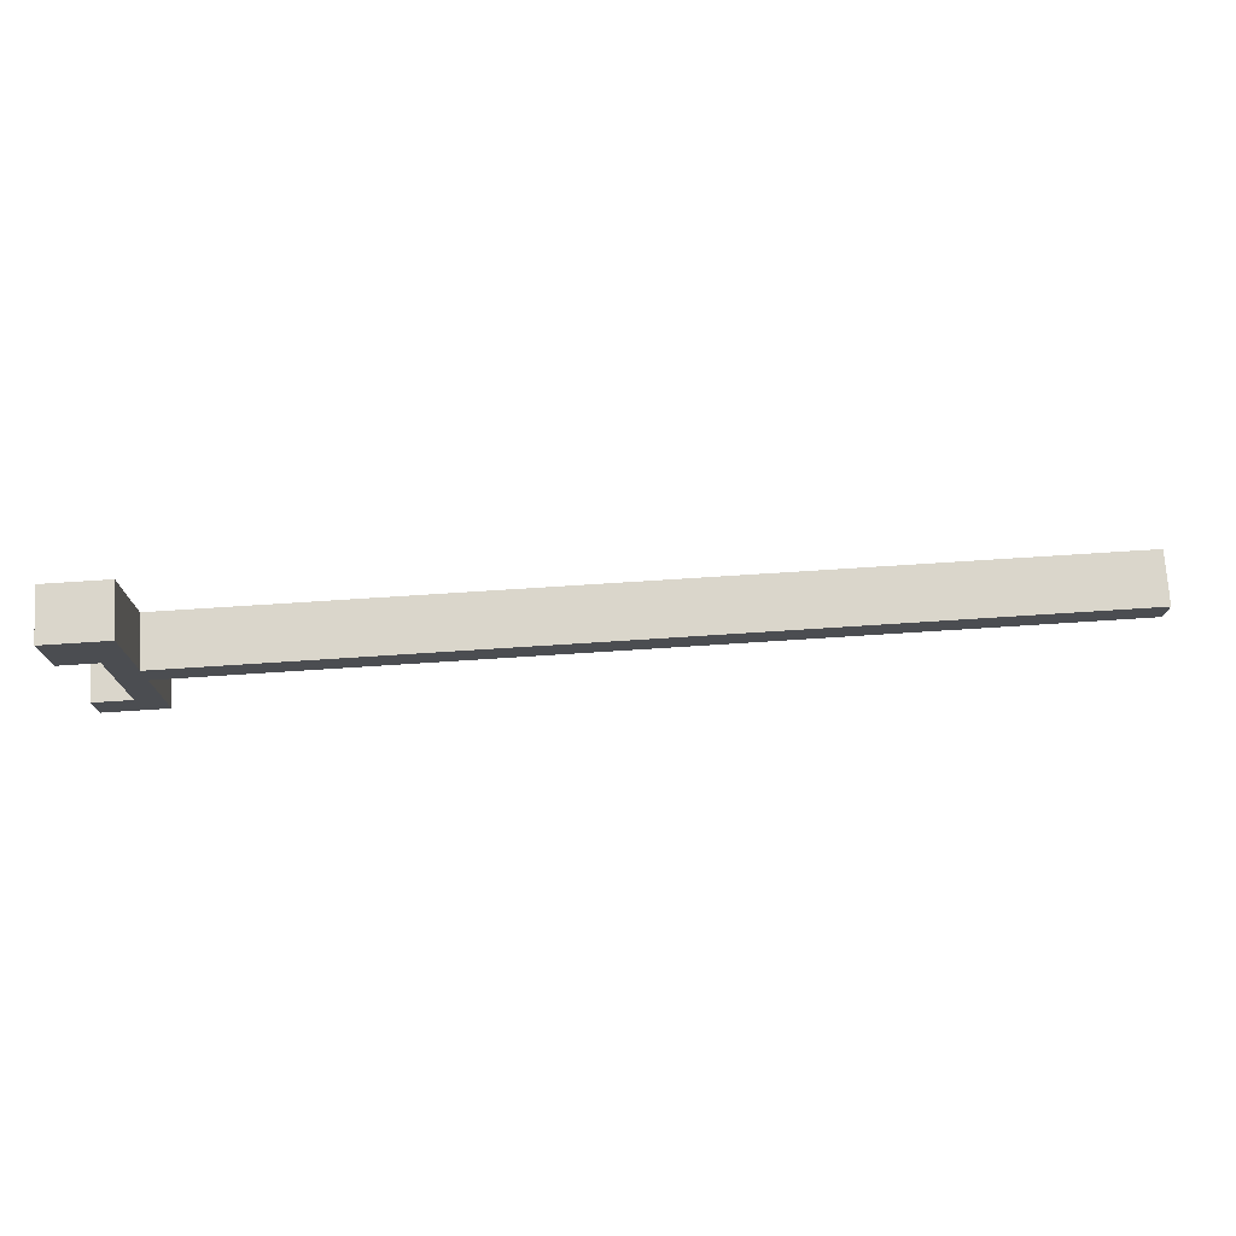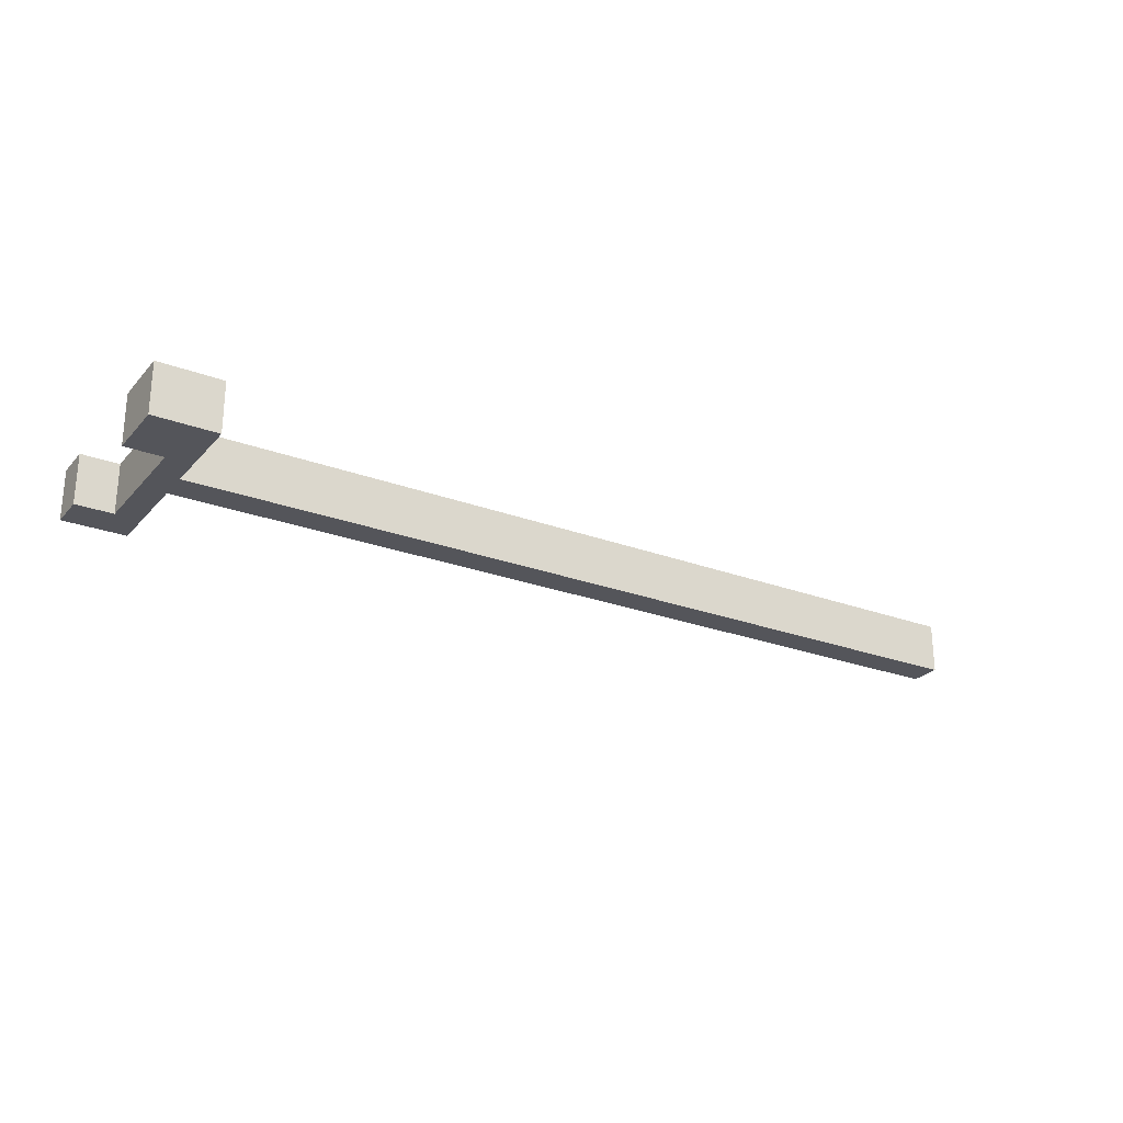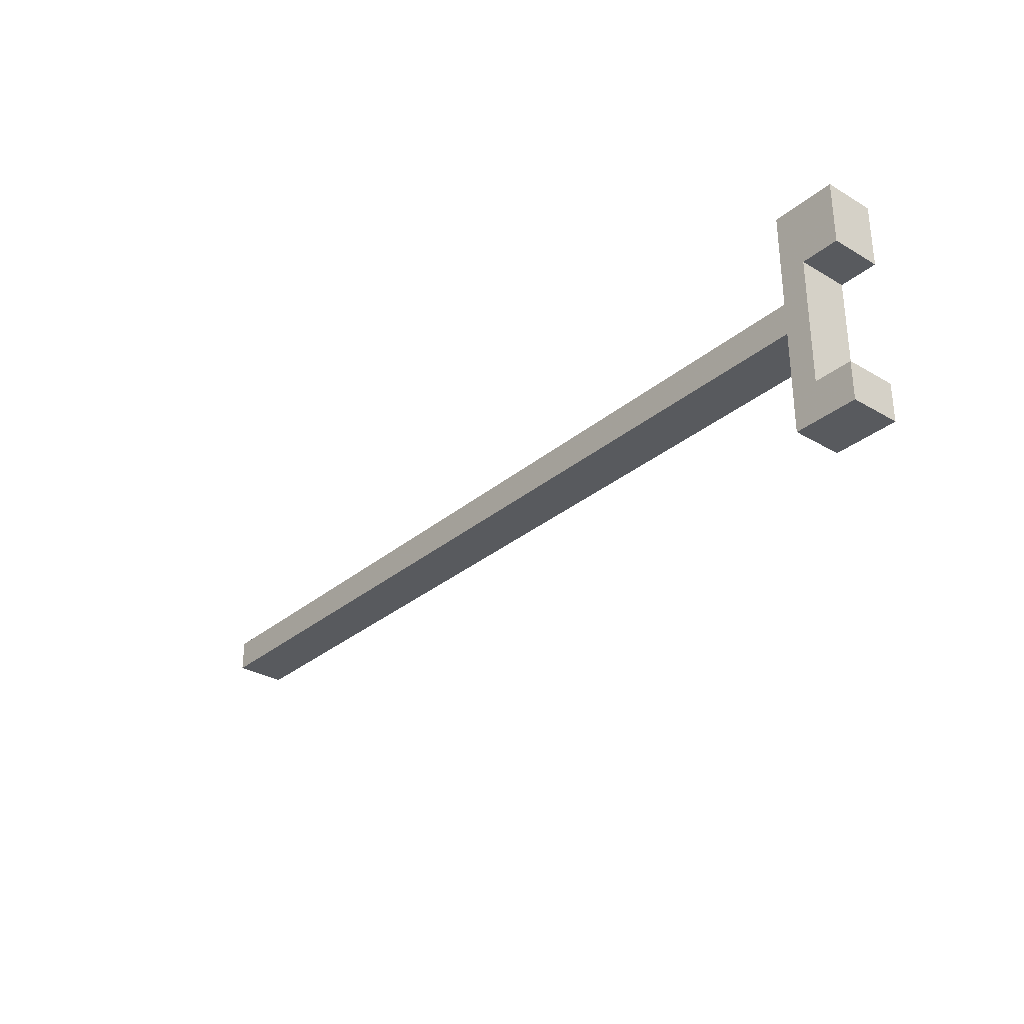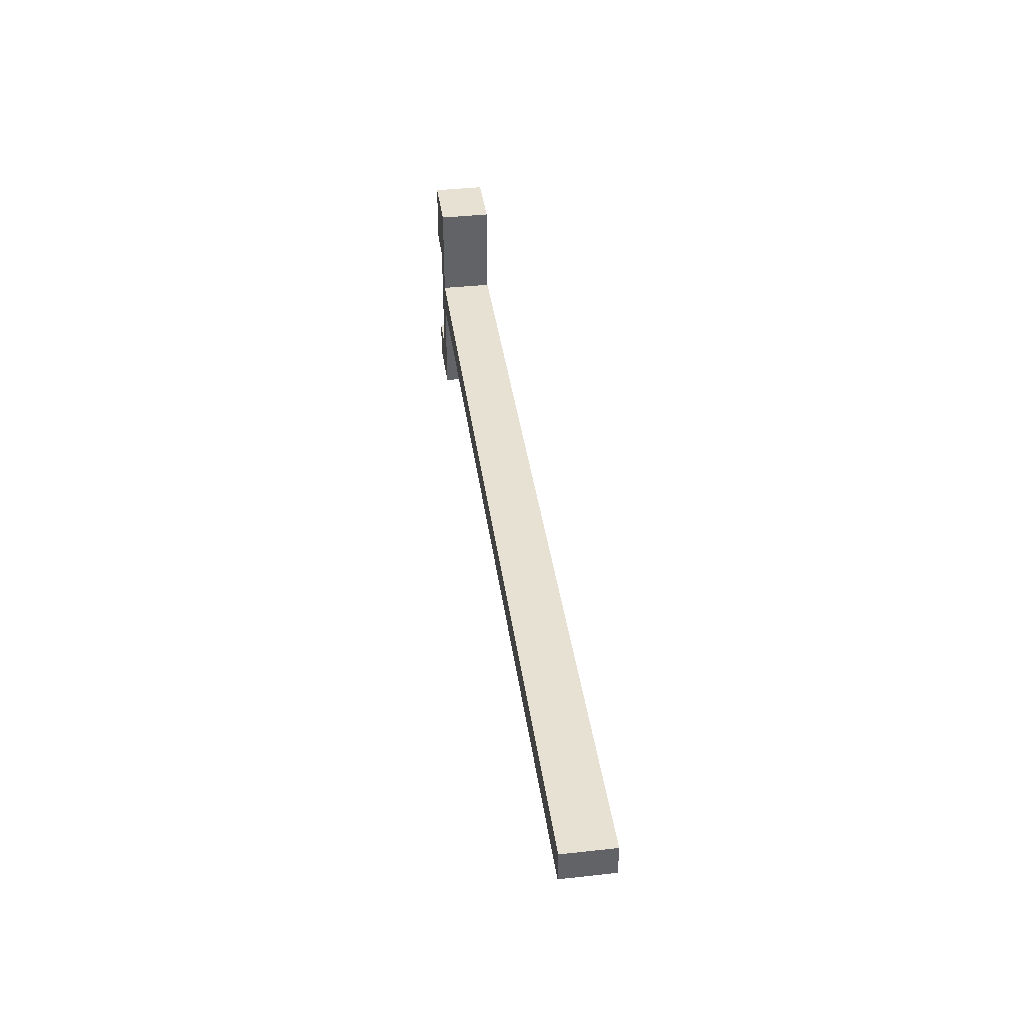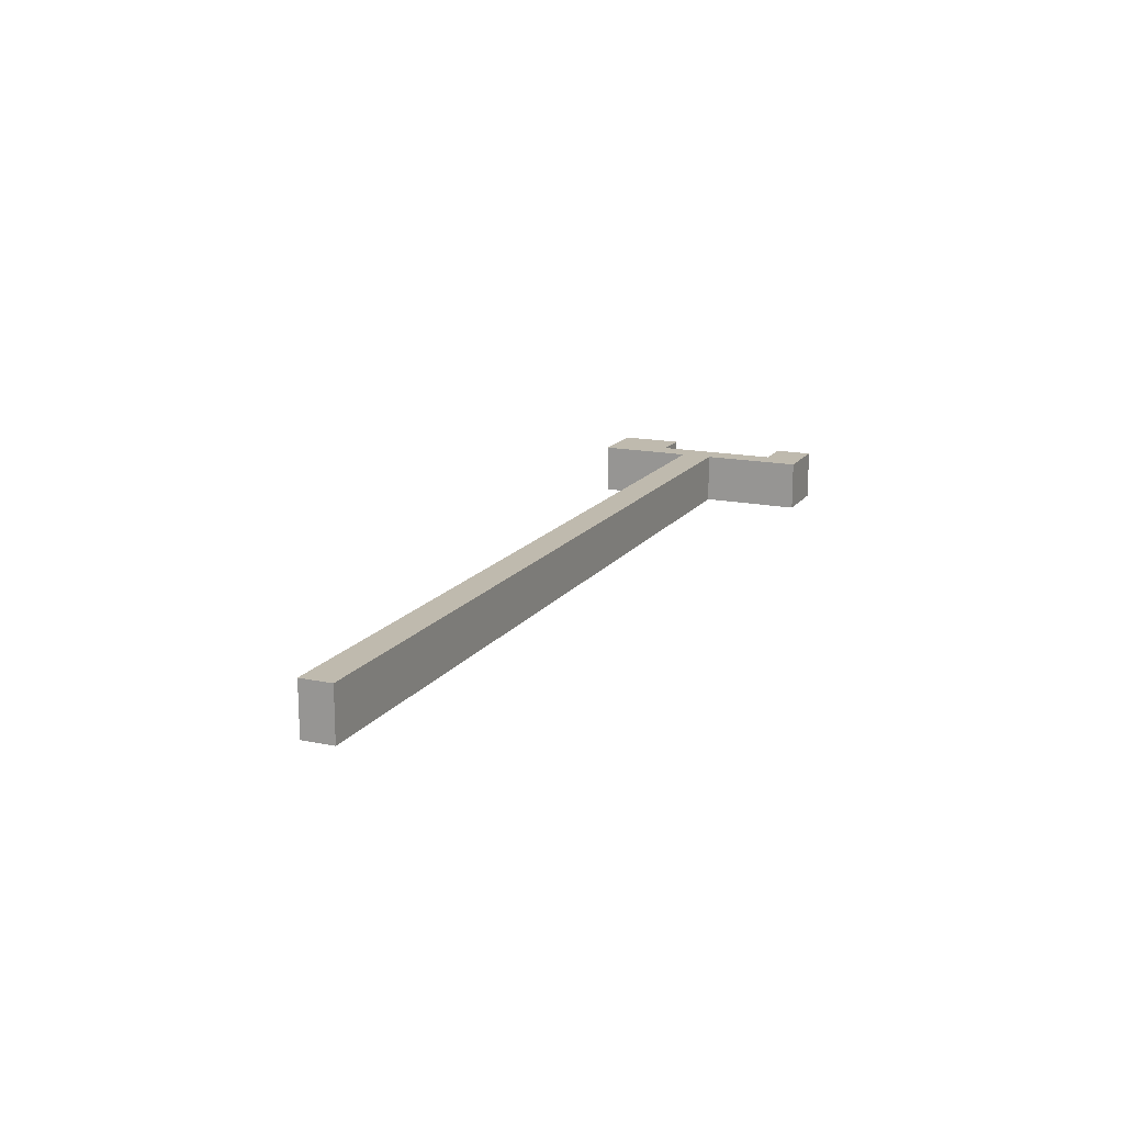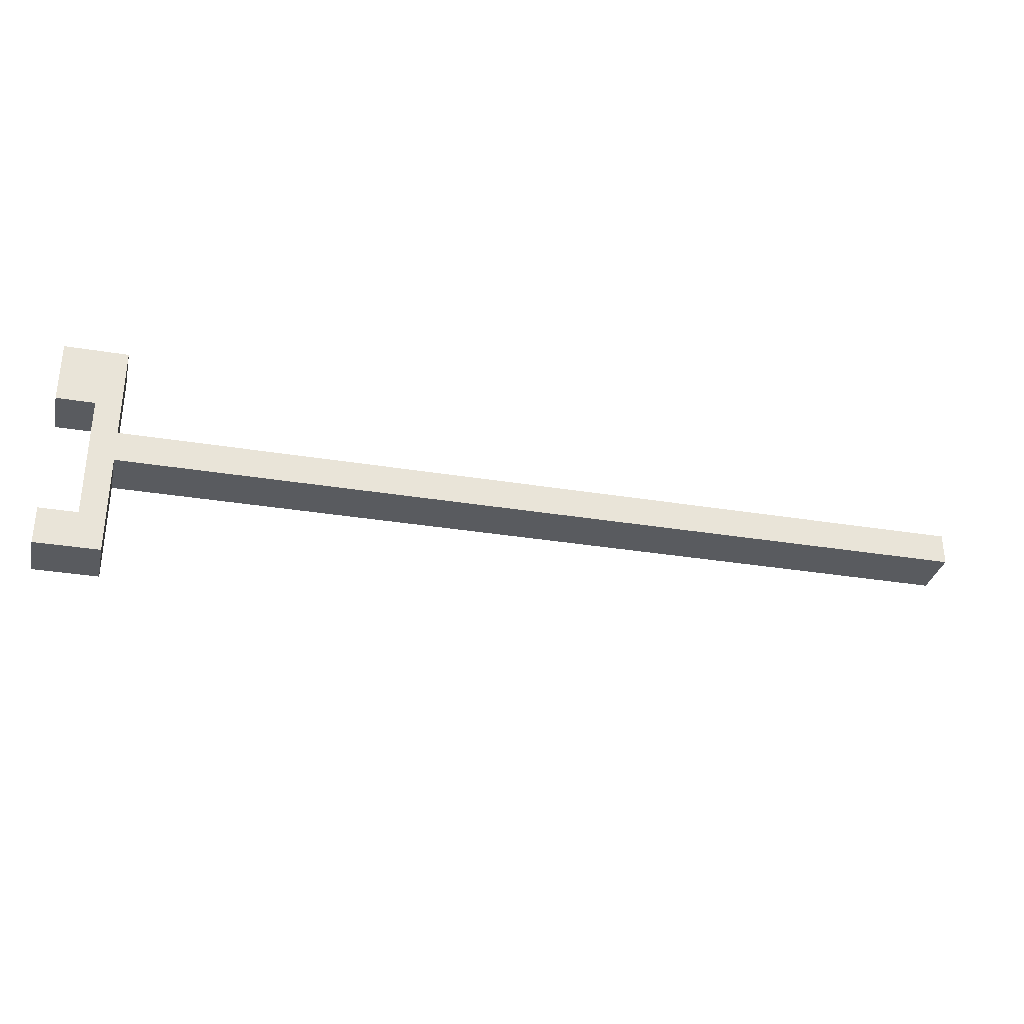
<metadata>
{"format":"obj","ext":"obj","renderer":"f3d","projection":"perspective","resolution":1024,"background":"white","views":[{"elev":74.1,"azim":176.3,"up":"+Y"},{"elev":-24.9,"azim":148.6,"up":"+Z"},{"elev":-30.8,"azim":49.9,"up":"+Y"},{"elev":39.6,"azim":-97.8,"up":"+Y"},{"elev":15.7,"azim":-66.5,"up":"+Z"},{"elev":-32.4,"azim":167.1,"up":"+Y"}]}
</metadata>
<code>
v 0 0.025 -0.02
v 0.68 0.025 -0.02
v 0.68 -0.055 -0.02
v 0.73 -0.055 -0.02
v 0.73 -0.025 -0.02
v 0.7 -0.025 -0.02
v 0.7 0.075 -0.02
v 0.73 0.075 -0.02
v 0.73 0.125 -0.02
v 0.68 0.125 -0.02
v 0.68 0.05 -0.02
v 0 0.05 -0.02
v 0 0.025 0.02
v 0.68 0.025 0.02
v 0.68 -0.055 0.02
v 0.73 -0.055 0.02
v 0.73 -0.025 0.02
v 0.7 -0.025 0.02
v 0.7 0.075 0.02
v 0.73 0.075 0.02
v 0.73 0.125 0.02
v 0.68 0.125 0.02
v 0.68 0.05 0.02
v 0 0.05 0.02
g grp1
f 2 11 7
f 14 23 19
f 6 2 7
f 18 14 19
f 6 3 4
f 18 15 16
f 6 2 3
f 18 14 15
f 6 4 5
f 18 16 17
f 12 1 11
f 24 13 23
f 11 7 10
f 23 19 22
f 9 7 8
f 21 19 20
f 10 7 9
f 22 19 21
f 11 1 2
f 23 13 14
f 7 6 19
f 19 6 18
f 3 4 15
f 15 4 16
f 2 3 14
f 14 3 15
f 4 5 16
f 16 5 17
f 5 6 17
f 17 6 18
f 12 1 24
f 24 1 13
f 11 12 23
f 23 12 24
f 10 11 22
f 22 11 23
f 7 8 19
f 19 8 20
f 8 9 20
f 20 9 21
f 9 10 21
f 21 10 22
f 1 2 13
f 13 2 14

</code>
